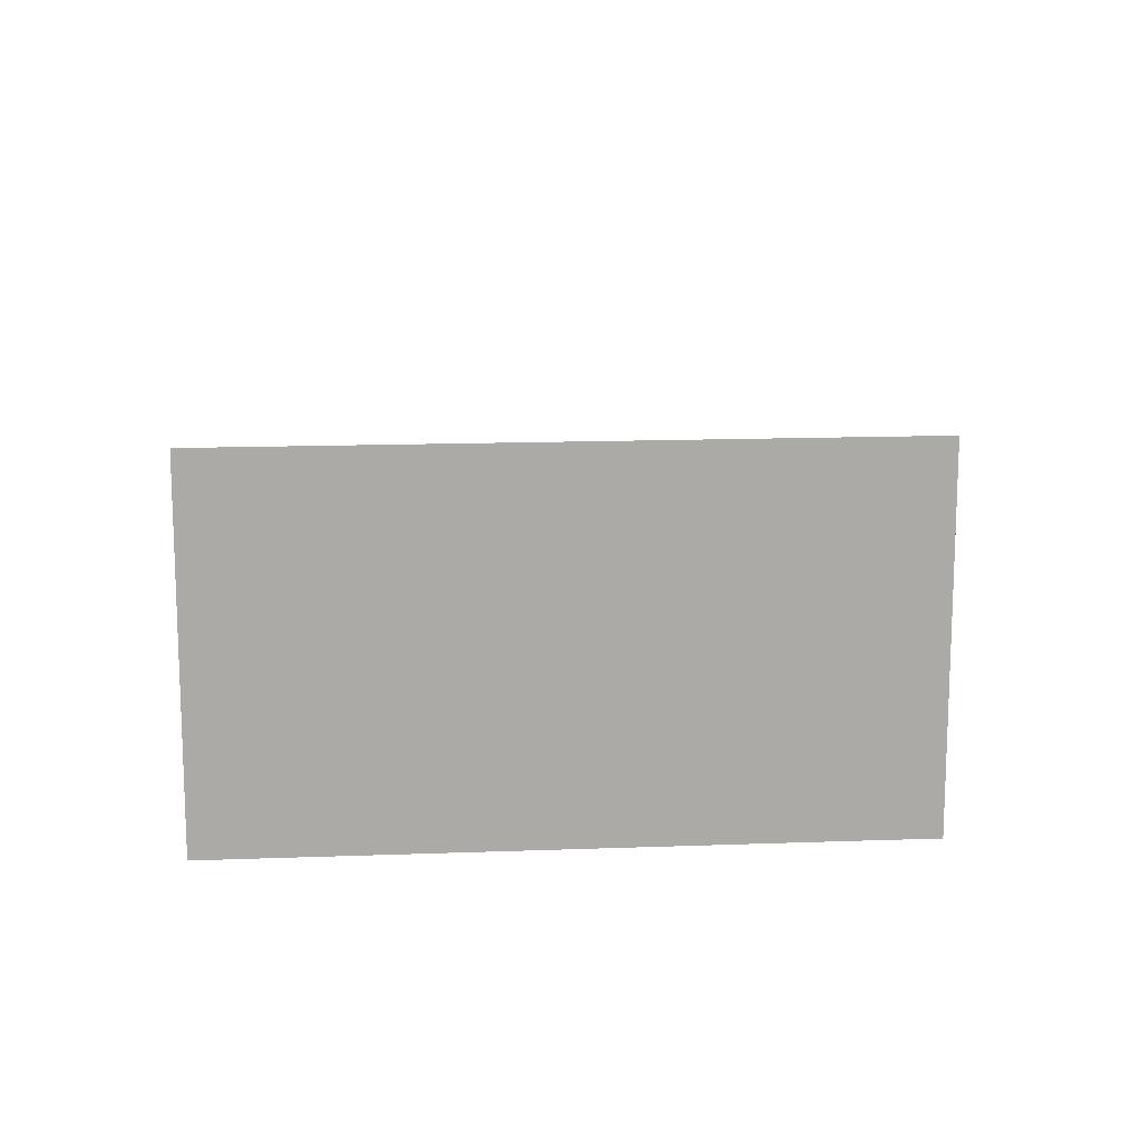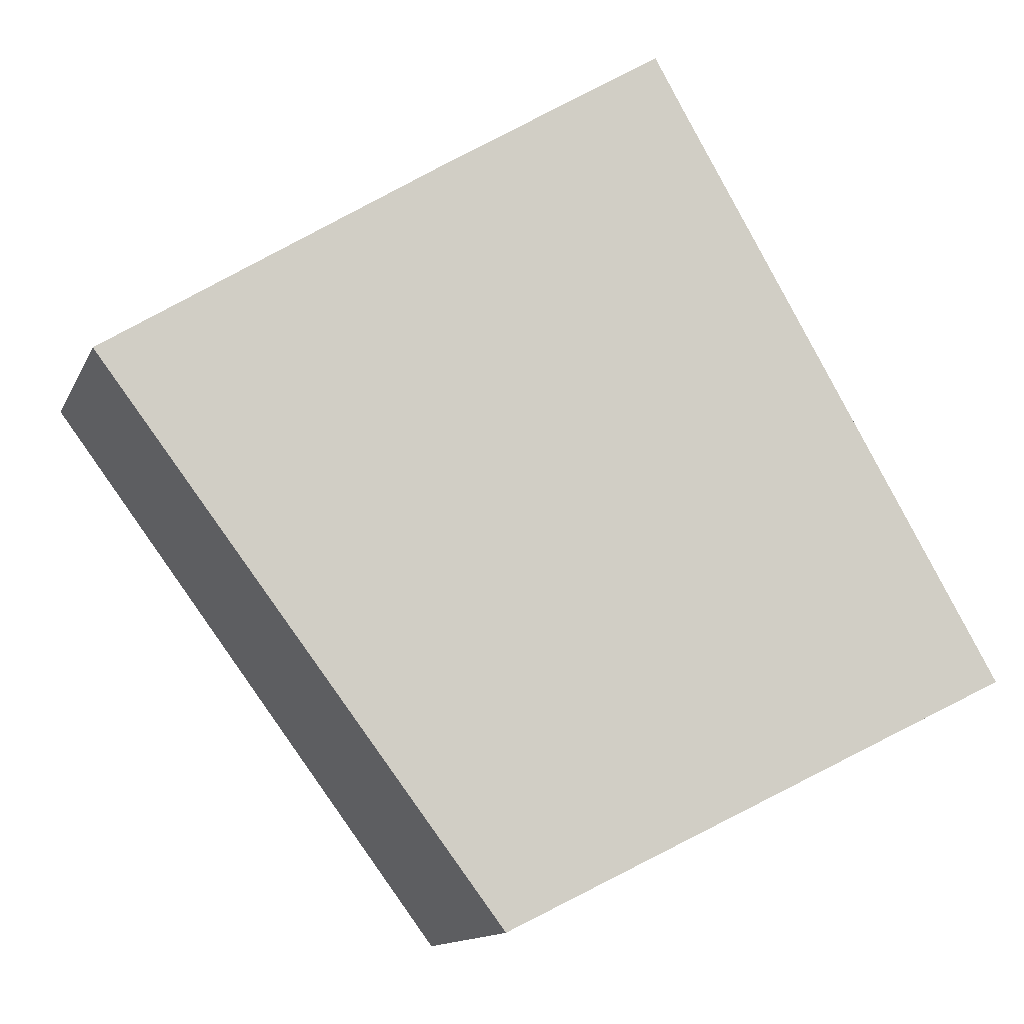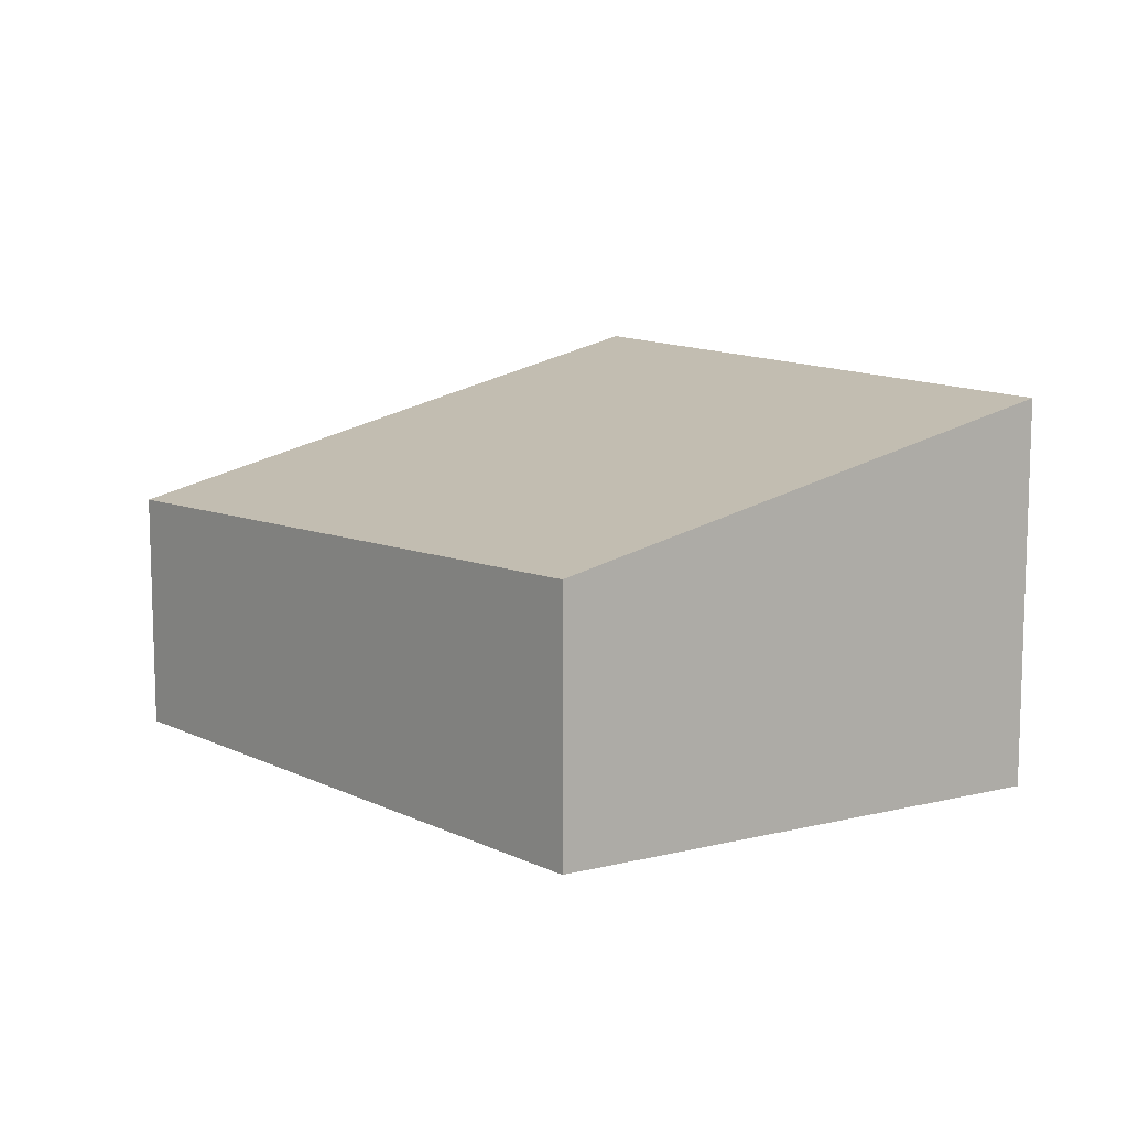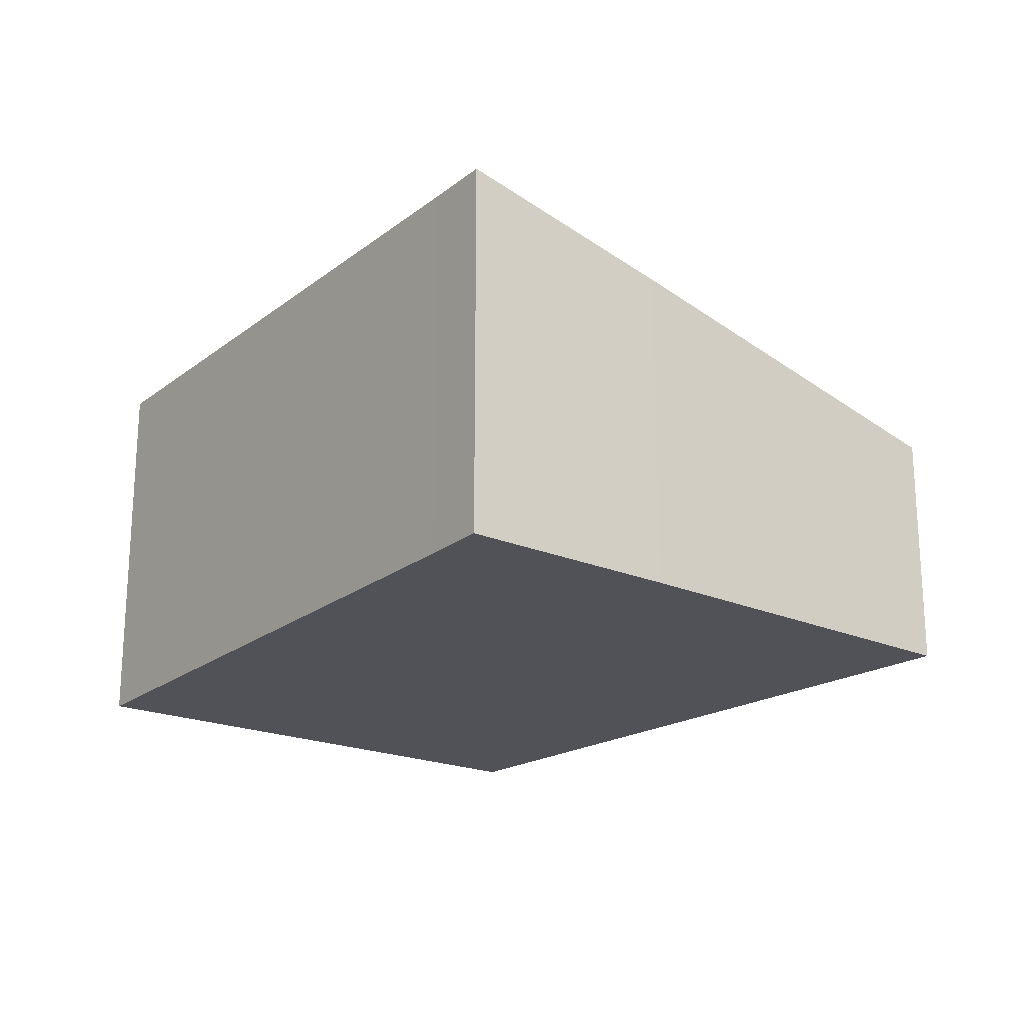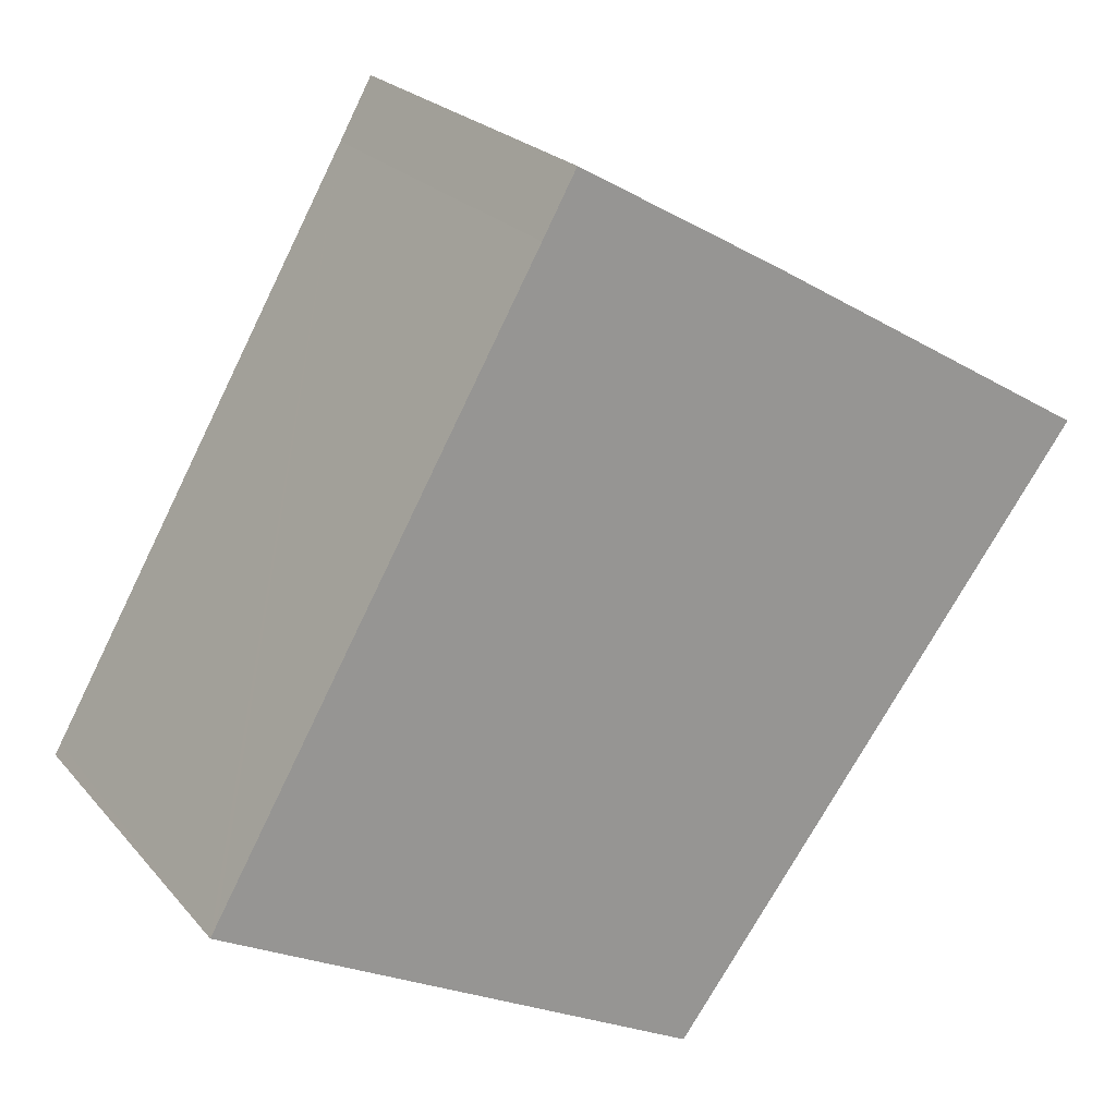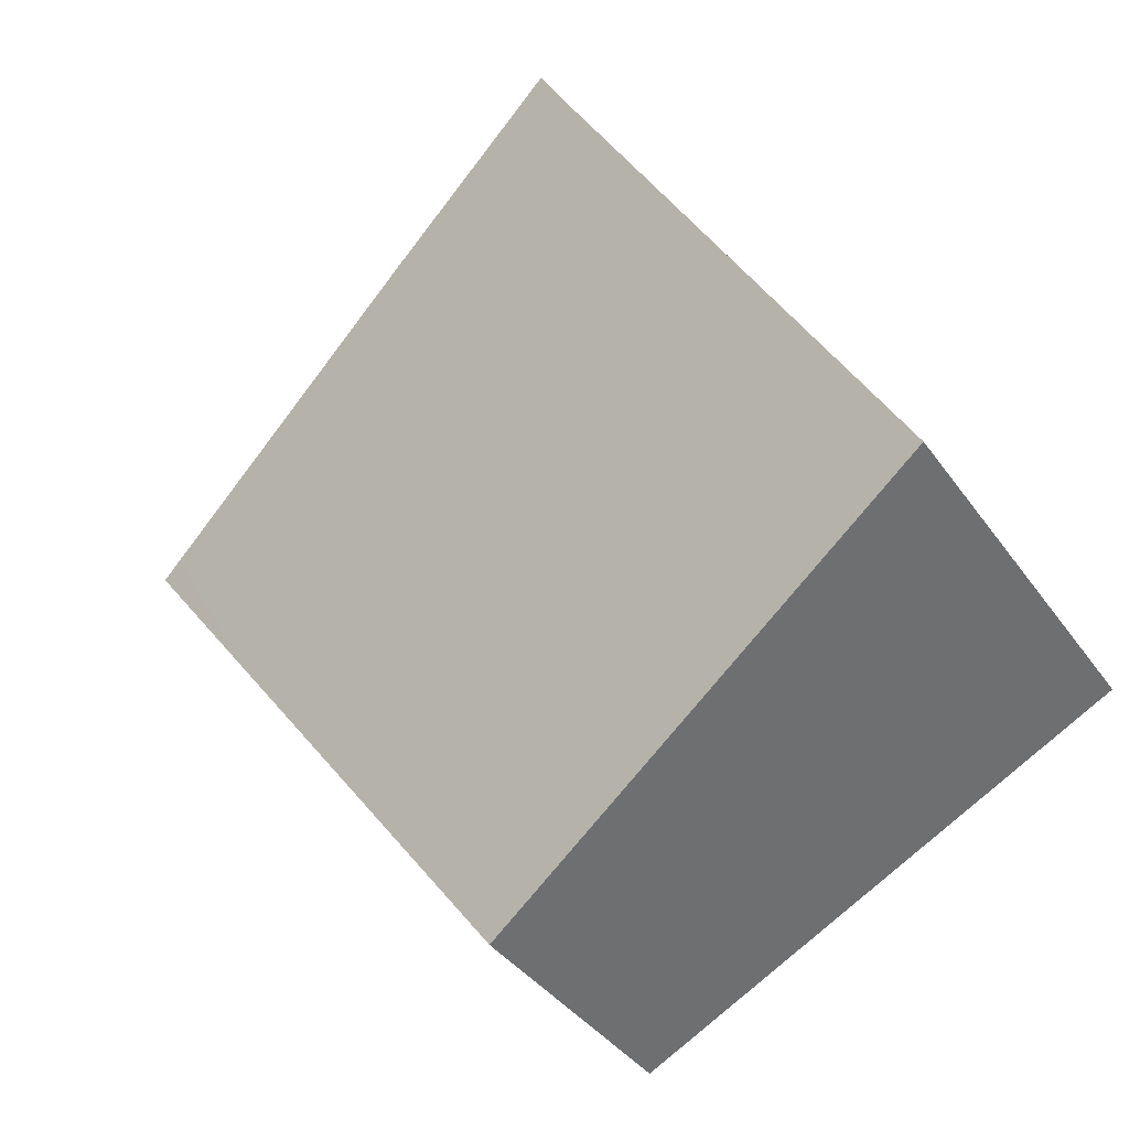
<metadata>
{"format":"obj","ext":"obj","renderer":"f3d","projection":"perspective","resolution":1024,"background":"white","views":[{"elev":14.4,"azim":-65.0,"up":"+Y"},{"elev":-13.0,"azim":162.6,"up":"+Z"},{"elev":11.2,"azim":176.4,"up":"+Y"},{"elev":-21.5,"azim":-7.2,"up":"+Y"},{"elev":22.6,"azim":-29.1,"up":"+Z"},{"elev":-37.8,"azim":-149.0,"up":"+Z"}]}
</metadata>
<code>
v  9.551 3.154 1.846
v  10.77 3.154 3.986
v  11.03 3.083 3.831
v  6.862 4.201 6.294
v  5.873 3.329 -3.081
v  3.176 4.031 -1.666
v  0 4.858 2.975e-16
v  0.08 4.858 0.14
v  3.979 4.857 6.976
v  4.389 4.858 7.707
v  0 0 0
v  3.176 1.02e-16 -1.666
v  5.873 1.887e-16 -3.081
v  0.08 -8.573e-18 0.14
v  3.979 -4.272e-16 6.976
v  4.389 -4.719e-16 7.707
v  6.862 -3.854e-16 6.294
v  10.77 -2.441e-16 3.986
v  11.03 -2.346e-16 3.831
v  9.551 -1.13e-16 1.846
g defaultobject
f 1 2 3
f 2 1 4
f 4 1 5
f 4 5 6
f 4 6 7
f 4 7 8
f 4 8 9
f 4 9 10
f 6 11 7
f 11 6 5
f 11 5 12
f 12 5 13
f 11 8 7
f 8 11 9
f 9 11 14
f 9 14 15
f 9 15 10
f 10 15 16
f 16 4 10
f 4 16 17
f 4 17 2
f 2 17 18
f 2 18 3
f 3 18 19
f 19 1 3
f 1 19 5
f 5 19 20
f 5 20 13
f 15 17 16
f 17 15 14
f 17 14 18
f 18 14 19
f 19 14 20
f 20 14 13
f 13 14 12
f 12 14 11

</code>
